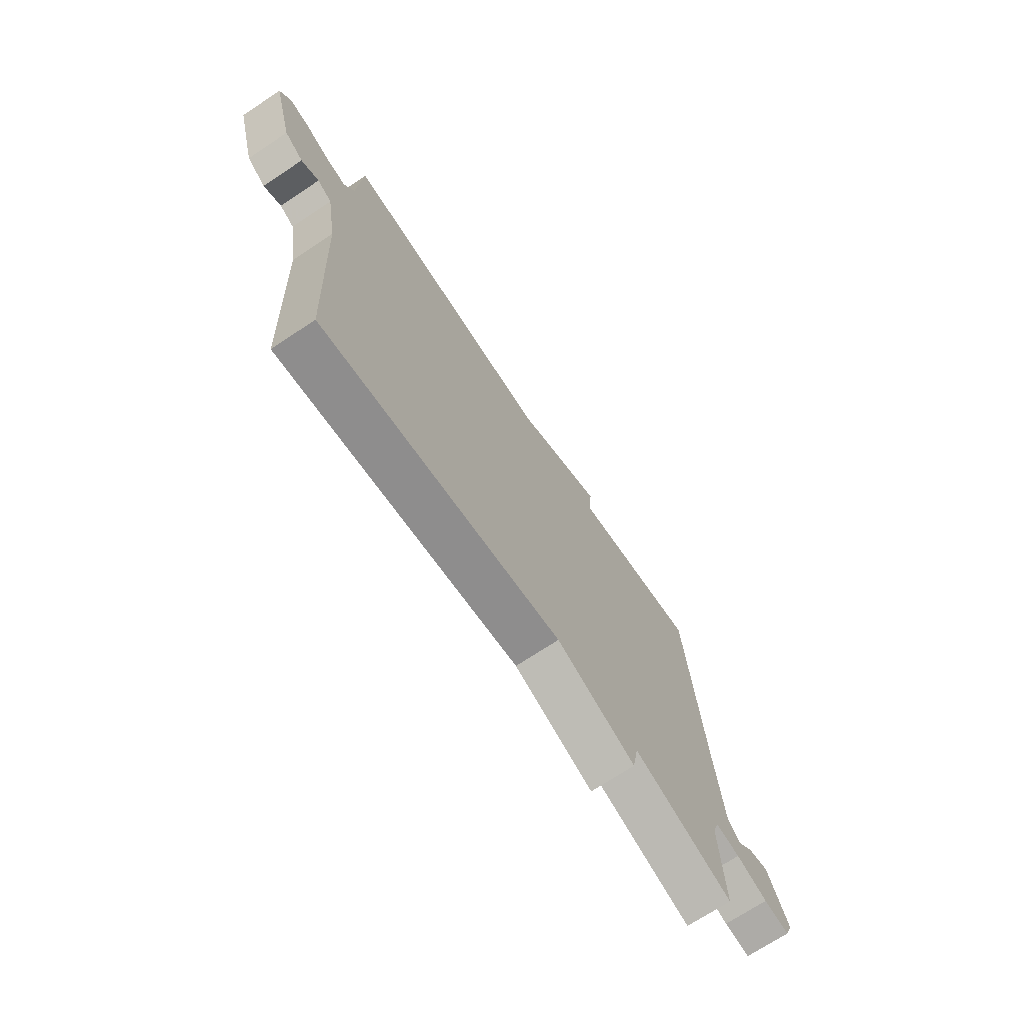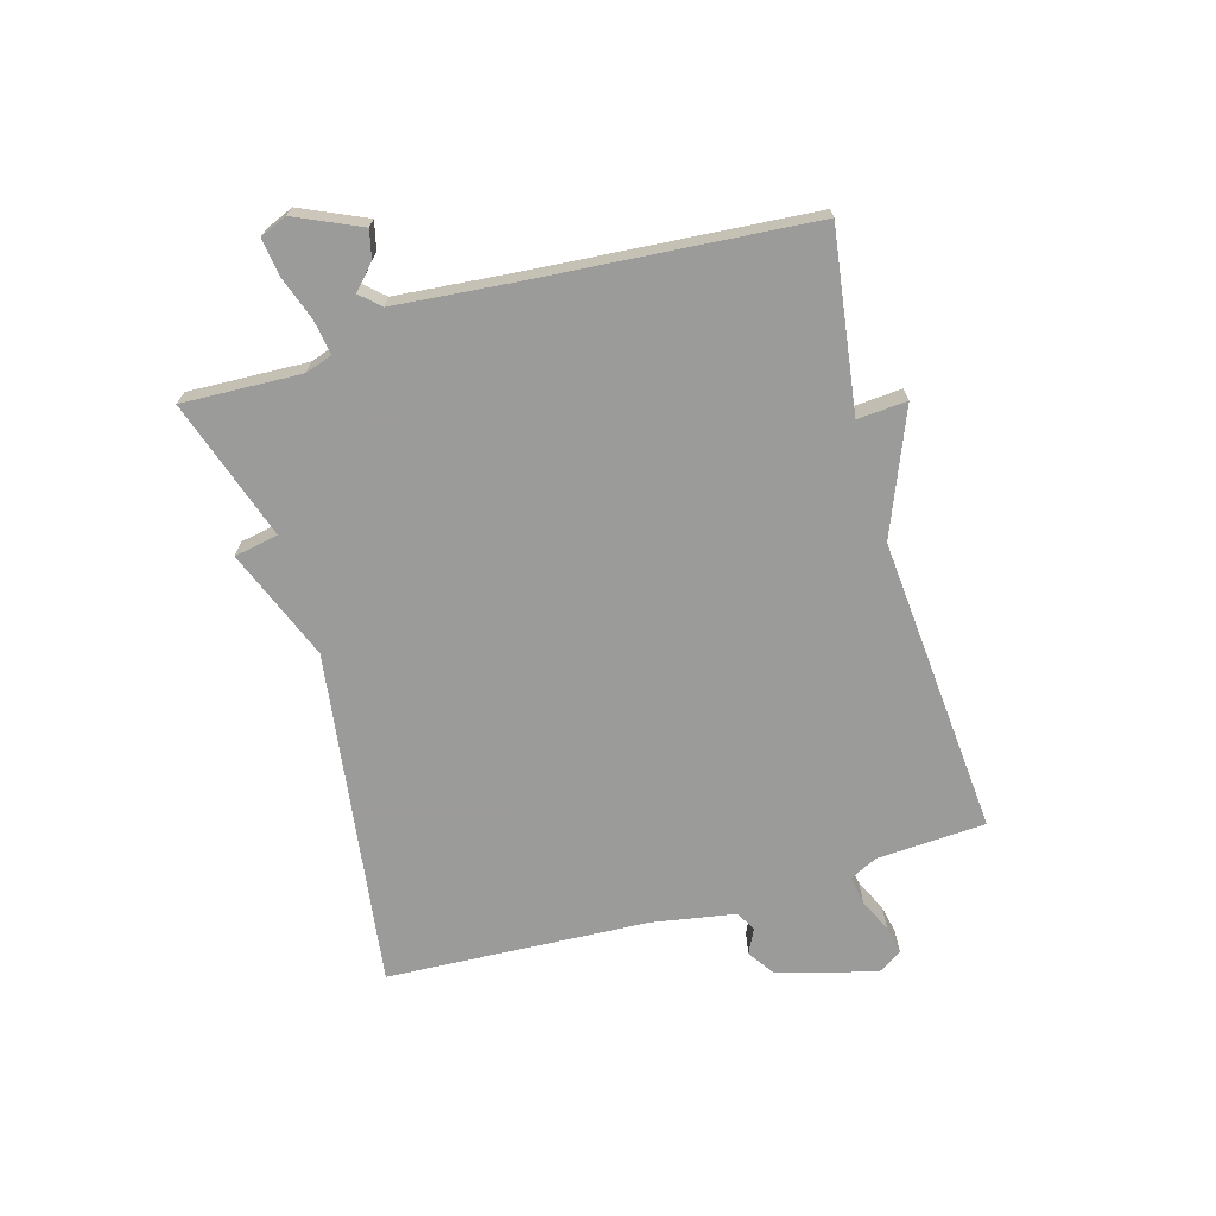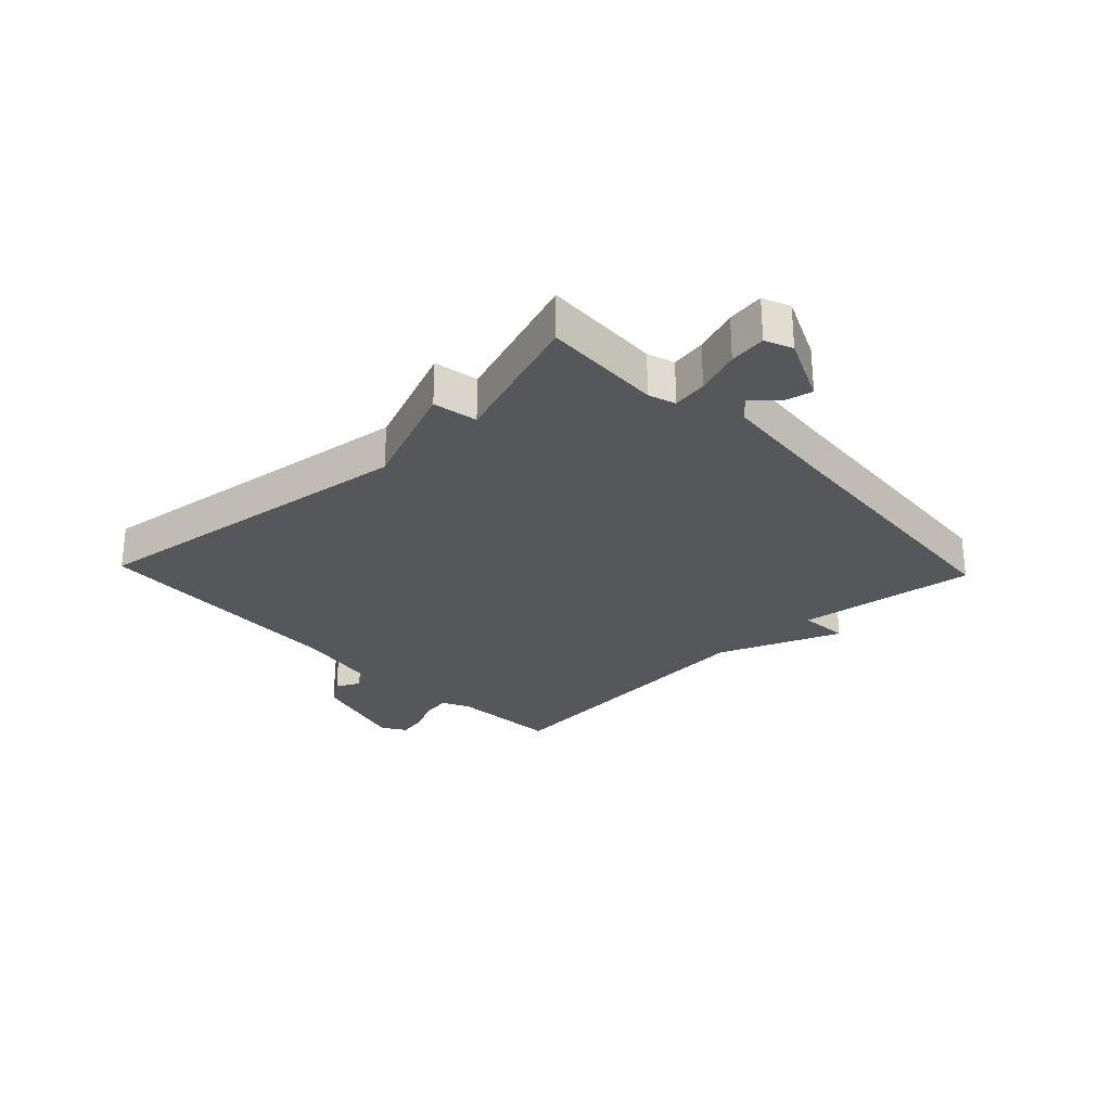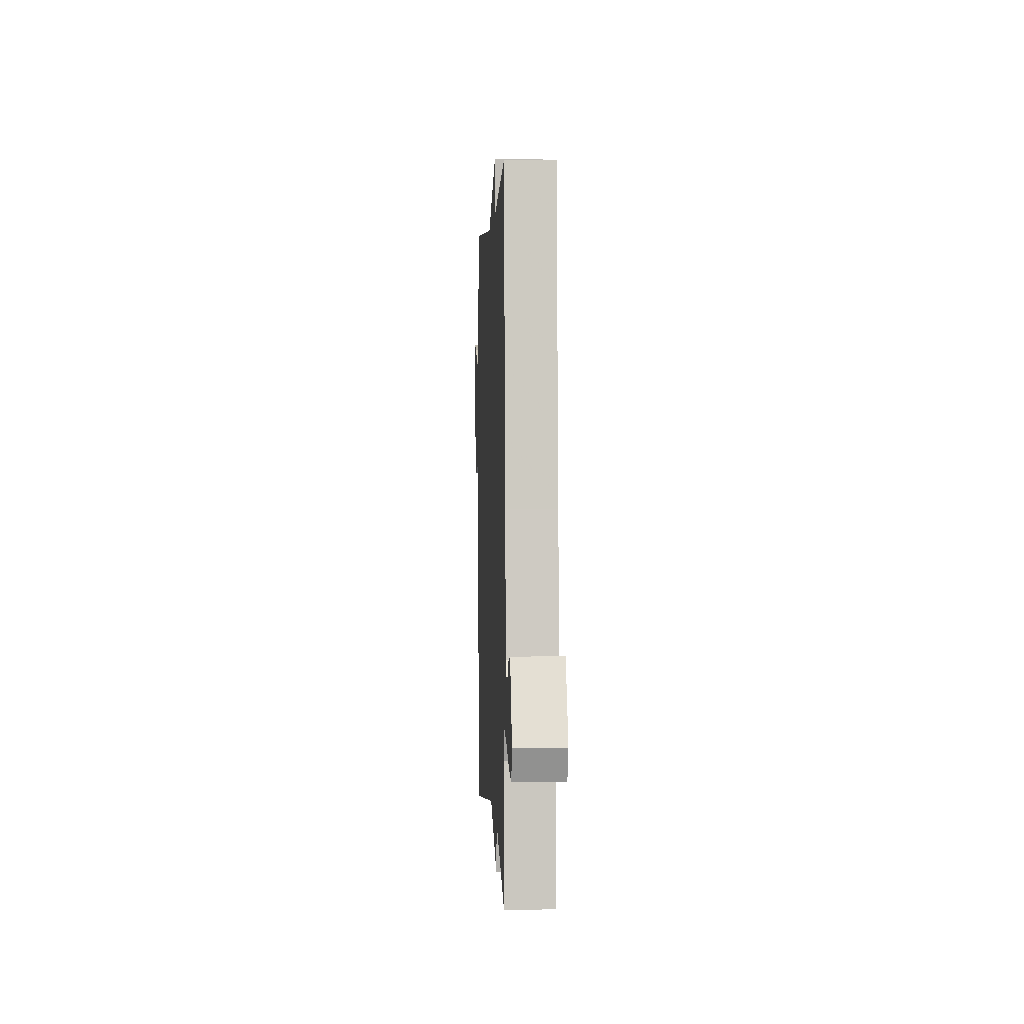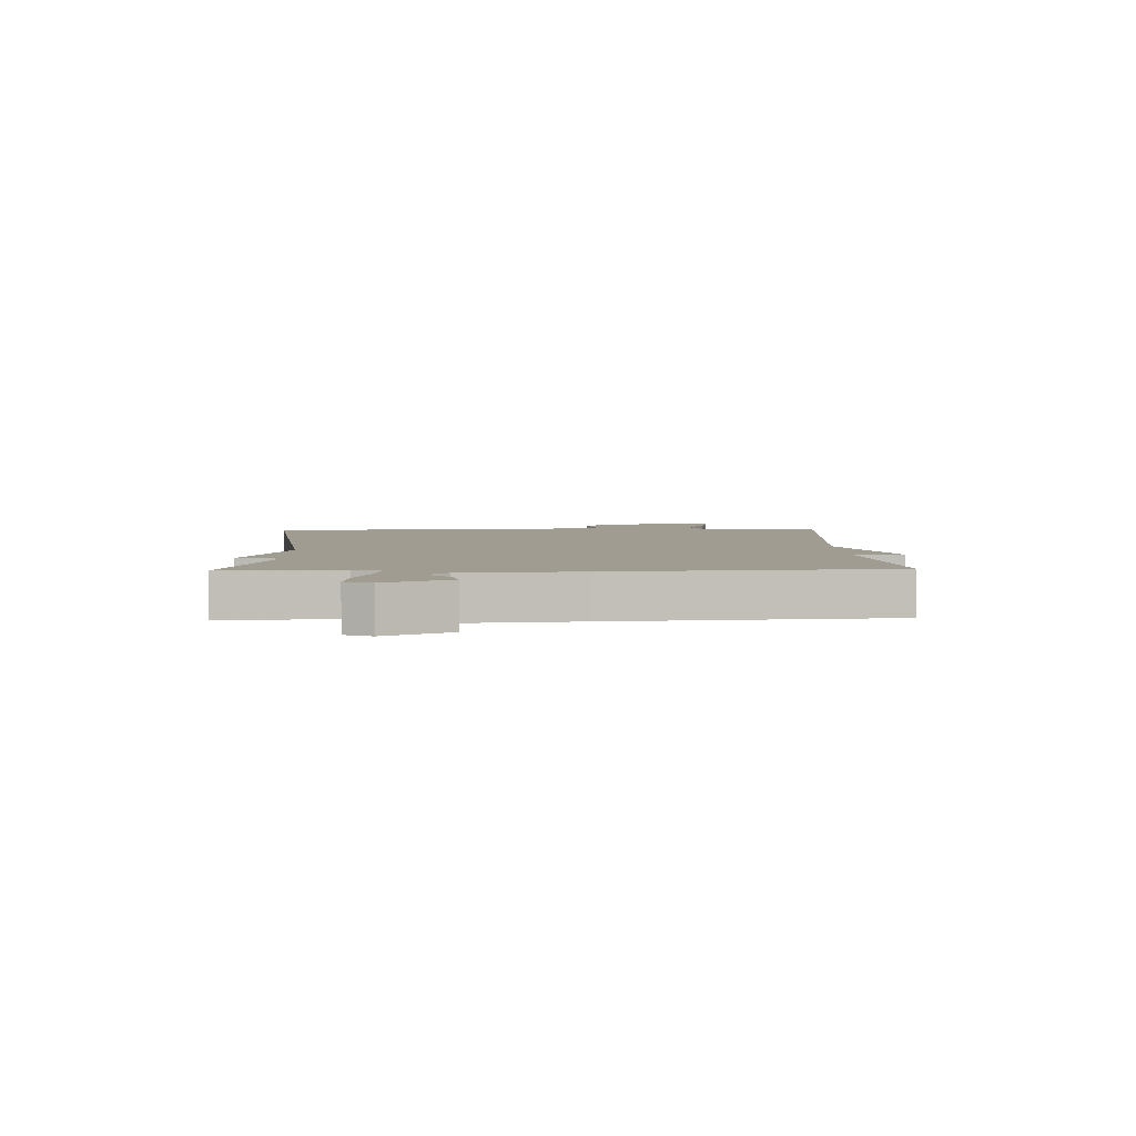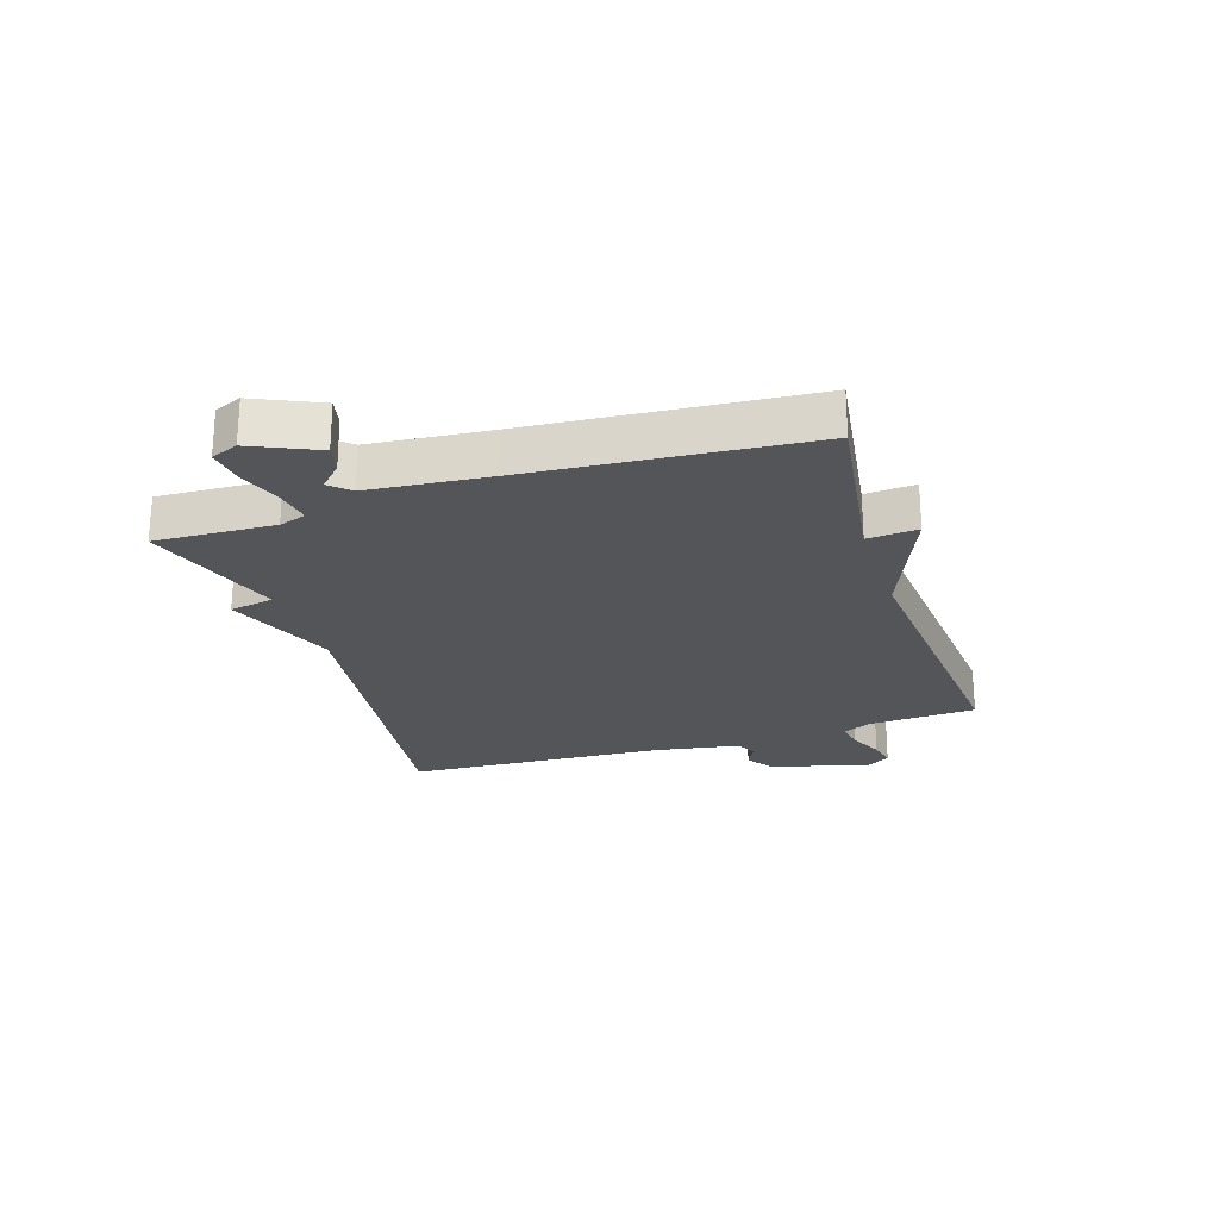
<metadata>
{"format":"obj","ext":"obj","renderer":"f3d","projection":"perspective","resolution":1024,"background":"white","views":[{"elev":-70.9,"azim":123.6,"up":"+Z"},{"elev":-69.6,"azim":-74.0,"up":"+Y"},{"elev":-27.2,"azim":-136.4,"up":"+Y"},{"elev":1.4,"azim":-92.8,"up":"+Z"},{"elev":4.3,"azim":-91.8,"up":"+Y"},{"elev":-24.0,"azim":-72.2,"up":"+Y"}]}
</metadata>
<code>
v -0.5 0.07 -0.5
v -0.492 0.07 -0.301
v -0.507 0.07 -0.256
v -0.565 0.07 -0.265
v -0.639 0.07 -0.291
v -0.7 0.07 -0.299
v -0.719 0.07 -0.254
v -0.67 0.07 -0.145
v -0.623 0.07 -0.156
v -0.584 0.07 -0.193
v -0.554 0.07 -0.16
v -0.536 0.07 0.038
v -0.5 0.07 0.5
v -0.201 0.07 0.458
v -0.207 0.07 0.541
v -0.001 0.07 0.458
v 0.5 0.07 0.5
v 0.511 0.07 0.317
v 0.534 0.07 0.271
v 0.582 0.07 0.279
v 0.638 0.07 0.305
v 0.686 0.07 0.315
v 0.712 0.07 0.274
v 0.665 0.07 0.108
v 0.621 0.07 0.078
v 0.58 0.07 0.098
v 0.546 0.07 0.08
v 0.522 0.07 -0.062
v 0.5 0.07 -0.5
v -0.066 0.07 -0.422
v -0.252 0.07 -0.496
v -0.266 0.07 -0.422
v -0.5 0 -0.5
v -0.492 0 -0.301
v -0.507 0 -0.256
v -0.565 0 -0.265
v -0.639 0 -0.291
v -0.7 0 -0.299
v -0.719 0 -0.254
v -0.67 0 -0.145
v -0.623 0 -0.156
v -0.584 0 -0.193
v -0.554 0 -0.16
v -0.536 0 0.038
v -0.5 0 0.5
v -0.201 0 0.458
v -0.207 0 0.541
v -0.001 0 0.458
v 0.5 0 0.5
v 0.511 0 0.317
v 0.534 0 0.271
v 0.582 0 0.279
v 0.638 0 0.305
v 0.686 0 0.315
v 0.712 0 0.274
v 0.665 0 0.108
v 0.621 0 0.078
v 0.58 0 0.098
v 0.546 0 0.08
v 0.522 0 -0.062
v 0.5 0 -0.5
v -0.066 0 -0.422
v -0.252 0 -0.496
v -0.266 0 -0.422
f 30 31 32
f 28 29 30
f 27 28 30 32
f 24 25 26
f 23 24 26
f 22 23 26
f 21 22 26
f 20 21 26
f 19 20 26 27
f 32 1 2
f 27 32 2
f 19 27 2
f 18 19 2
f 14 15 16
f 12 13 14
f 11 12 14 16
f 8 9 10
f 7 8 10
f 6 7 10
f 5 6 10
f 4 5 10
f 3 4 10 11
f 18 2 3
f 17 18 3
f 16 17 3
f 3 11 16
f 64 63 62
f 62 61 60
f 64 62 60 59
f 58 57 56
f 58 56 55
f 58 55 54
f 58 54 53
f 58 53 52
f 59 58 52 51
f 34 33 64
f 34 64 59
f 34 59 51
f 34 51 50
f 48 47 46
f 46 45 44
f 48 46 44 43
f 42 41 40
f 42 40 39
f 42 39 38
f 42 38 37
f 42 37 36
f 43 42 36 35
f 35 34 50
f 35 50 49
f 35 49 48
f 48 43 35
f 1 33 34 2
f 2 34 35 3
f 3 35 36 4
f 4 36 37 5
f 5 37 38 6
f 6 38 39 7
f 7 39 40 8
f 8 40 41 9
f 9 41 42 10
f 10 42 43 11
f 11 43 44 12
f 12 44 45 13
f 13 45 46 14
f 14 46 47 15
f 15 47 48 16
f 16 48 49 17
f 17 49 50 18
f 18 50 51 19
f 19 51 52 20
f 20 52 53 21
f 21 53 54 22
f 22 54 55 23
f 23 55 56 24
f 24 56 57 25
f 25 57 58 26
f 26 58 59 27
f 27 59 60 28
f 28 60 61 29
f 29 61 62 30
f 30 62 63 31
f 31 63 64 32
f 32 64 33 1

</code>
